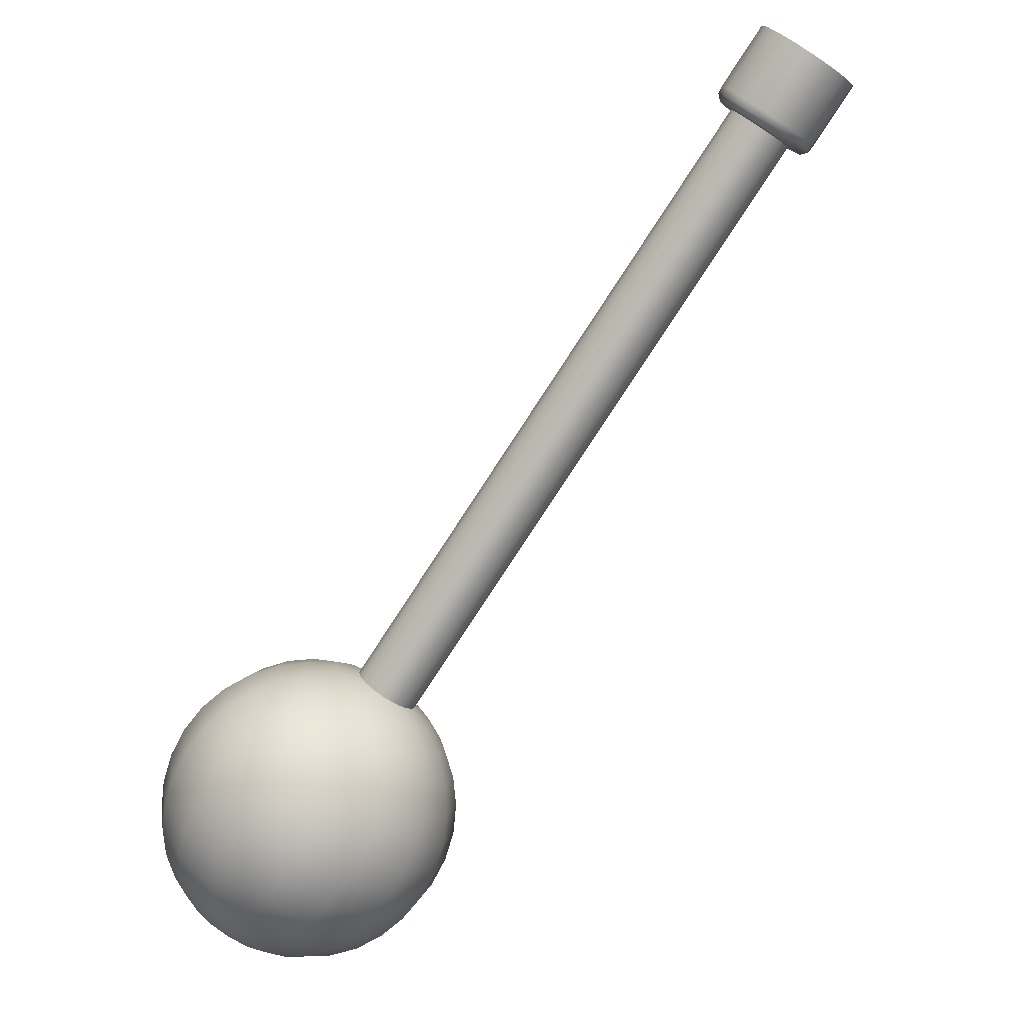
<metadata>
{"format":"obj","ext":"obj","renderer":"f3d","projection":"perspective","resolution":1024,"background":"white","views":[{"elev":-79.9,"azim":108.5,"up":"+Y"}]}
</metadata>
<code>
g ComputerLever
v -0.2081 0.009567 0.3178
v -0.2066 2.193e-08 0.3189
v -0.5186 4.91e-08 0.7139
v -0.5201 0.009567 0.7127
v -0.2124 0.01768 0.3144
v -0.5244 0.01768 0.7093
v -0.2187 0.0231 0.3094
v -0.5308 0.0231 0.7043
v -0.2262 0.025 0.3034
v -0.5383 0.025 0.6984
v -0.2337 0.0231 0.2975
v -0.5458 0.0231 0.6924
v -0.2401 0.01768 0.2925
v -0.5521 0.01768 0.6874
v -0.2444 0.009567 0.2891
v -0.5564 0.009567 0.684
v -0.2459 1.395e-08 0.2879
v -0.5579 4.112e-08 0.6829
v -0.2444 -0.009567 0.2891
v -0.5564 -0.009567 0.684
v -0.2401 -0.01768 0.2925
v -0.5521 -0.01768 0.6874
v -0.2337 -0.0231 0.2975
v -0.5458 -0.0231 0.6924
v -0.2262 -0.025 0.3034
v -0.5383 -0.025 0.6984
v -0.2187 -0.0231 0.3094
v -0.5308 -0.0231 0.7043
v -0.2124 -0.01768 0.3144
v -0.5244 -0.01768 0.7093
v -0.2081 -0.009567 0.3178
v -0.5201 -0.009567 0.7127
v -0.2066 2.193e-08 0.3189
v -0.5186 4.91e-08 0.7139
v -0.1588 0.01531 0.2776
v -0.1564 2.125e-08 0.2795
v -0.1885 2.405e-08 0.3202
v -0.1909 0.01531 0.3184
v -0.1656 0.02828 0.2723
v -0.1949 0.01502 0.3222
v -0.1925 2.42e-08 0.3241
v -0.1977 0.02828 0.313
v -0.1758 0.03696 0.2642
v -0.2002 0.01351 0.3231
v -0.1981 2.372e-08 0.3247
v -0.2016 0.02775 0.317
v -0.2079 0.03696 0.3049
v -0.1878 0.04 0.2547
v -0.2046 0.01141 0.3205
v -0.2029 2.278e-08 0.3219
v -0.2062 0.02497 0.3183
v -0.2116 0.03626 0.3091
v -0.2199 0.04 0.2954
v -0.1998 0.03696 0.2452
v -0.2081 0.009567 0.3178
v -0.2066 2.193e-08 0.3189
v -0.2124 0.01768 0.3144
v -0.2097 0.02107 0.3165
v -0.2187 0.0231 0.3094
v -0.2173 0.02754 0.3105
v -0.2262 0.025 0.3034
v -0.2152 0.03263 0.3112
v -0.2262 0.0298 0.3034
v -0.2337 0.0231 0.2975
v -0.2258 0.03531 0.3028
v -0.2352 0.02754 0.2964
v -0.2401 0.01768 0.2925
v -0.2233 0.03925 0.2998
v -0.2428 0.02107 0.2904
v -0.2444 0.009567 0.2891
v -0.2364 0.03263 0.2945
v -0.2351 0.03626 0.2904
v -0.2478 0.01141 0.2864
v -0.2459 1.395e-08 0.2879
v -0.2454 0.02497 0.2874
v -0.2319 0.03696 0.286
v -0.21 0.02828 0.2372
v -0.2496 1.393e-08 0.285
v -0.2444 -0.009567 0.2891
v -0.2451 0.02775 0.2826
v -0.2421 0.02828 0.2779
v -0.2168 0.01531 0.2318
v -0.2514 0.01351 0.2826
v -0.2478 -0.01141 0.2864
v -0.2401 -0.01768 0.2925
v -0.2489 0.01531 0.2725
v -0.2192 1.054e-08 0.2299
v -0.2518 0.01502 0.2773
v -0.2535 1.389e-08 0.281
v -0.2428 -0.02107 0.2904
v -0.2337 -0.0231 0.2975
v -0.2513 1.334e-08 0.2706
v -0.2168 -0.01531 0.2318
v -0.2541 1.366e-08 0.2754
v -0.2514 -0.01351 0.2826
v -0.2352 -0.02754 0.2964
v -0.2262 -0.025 0.3034
v -0.2489 -0.01531 0.2725
v -0.21 -0.02828 0.2372
v -0.2518 -0.01502 0.2773
v -0.2454 -0.02497 0.2874
v -0.2262 -0.0298 0.3034
v -0.2187 -0.0231 0.3094
v -0.2421 -0.02828 0.2779
v -0.1998 -0.03696 0.2452
v -0.2451 -0.02775 0.2826
v -0.2364 -0.03263 0.2945
v -0.2173 -0.02754 0.3105
v -0.2124 -0.01768 0.3144
v -0.2319 -0.03696 0.286
v -0.1878 -0.04 0.2547
v -0.2351 -0.03626 0.2904
v -0.2258 -0.03531 0.3028
v -0.2097 -0.02107 0.3165
v -0.2081 -0.009567 0.3178
v -0.2199 -0.04 0.2954
v -0.1758 -0.03696 0.2642
v -0.2233 -0.03925 0.2998
v -0.2152 -0.03263 0.3112
v -0.2046 -0.01141 0.3205
v -0.2066 2.193e-08 0.3189
v -0.2029 2.278e-08 0.3219
v -0.2079 -0.03696 0.3049
v -0.1656 -0.02828 0.2723
v -0.2116 -0.03626 0.3091
v -0.2062 -0.02497 0.3183
v -0.2002 -0.01351 0.3231
v -0.1981 2.372e-08 0.3247
v -0.2016 -0.02775 0.317
v -0.1977 -0.02828 0.313
v -0.1588 -0.01531 0.2776
v -0.1949 -0.01502 0.3222
v -0.1925 2.42e-08 0.3241
v -0.1909 -0.01531 0.3184
v -0.1564 2.125e-08 0.2795
v -0.1885 2.405e-08 0.3202
v -0.5201 0.009567 0.7127
v -0.5186 4.91e-08 0.7139
v -0.5078 -2e-07 0.7292
v -0.5104 0.01648 0.7272
v -0.5244 0.01768 0.7093
v -0.4991 -1.937e-07 0.7496
v -0.5177 0.03044 0.7214
v -0.5308 0.0231 0.7043
v -0.5028 0.02392 0.7467
v -0.4946 -1.96e-07 0.7714
v -0.5286 0.03977 0.7128
v -0.5383 0.025 0.6984
v -0.5135 0.0442 0.7383
v -0.4993 0.03044 0.7676
v -0.4943 -1.945e-07 0.7937
v -0.5416 0.04305 0.7026
v -0.5458 0.0231 0.6924
v -0.5294 0.05774 0.7257
v -0.5128 0.05625 0.7569
v -0.4999 0.0358 0.7892
v -0.4985 -1.915e-07 0.8156
v -0.5545 0.03977 0.6923
v -0.5521 0.01768 0.6874
v -0.5481 0.0625 0.7109
v -0.5331 0.07349 0.7409
v -0.5158 0.06614 0.7767
v -0.5047 0.03977 0.8107
v -0.5068 -1.849e-07 0.8365
v -0.5655 0.03044 0.6837
v -0.5564 0.009567 0.684
v -0.5669 0.05774 0.696
v -0.557 0.07955 0.722
v -0.5397 0.08642 0.7579
v -0.5224 0.07349 0.7968
v -0.5134 0.04222 0.8313
v -0.5189 -1.791e-07 0.8554
v -0.5728 0.01648 0.6779
v -0.5579 4.112e-08 0.6829
v -0.5754 -1.962e-07 0.6759
v -0.5828 0.0442 0.6835
v -0.5934 0.02392 0.6751
v -0.5972 -2.003e-07 0.6721
v -0.5257 0.04305 0.8501
v -0.5345 -1.825e-07 0.8716
v -0.5321 0.07802 0.8164
v -0.5809 0.07349 0.7032
v -0.6146 0.03044 0.6765
v -0.6194 -1.776e-07 0.6727
v -0.6011 0.05625 0.6872
v -0.5411 0.04222 0.8664
v -0.5528 -1.868e-07 0.8845
v -0.5677 0.09354 0.7357
v -0.6355 0.0358 0.6821
v -0.6411 -1.667e-07 0.6777
v -0.6196 0.06614 0.6947
v -0.5958 0.08642 0.7135
v -0.5488 0.09602 0.7759
v -0.6554 0.03977 0.6917
v -0.6616 -1.802e-07 0.6868
v -0.58 0.1039 0.7512
v -0.6377 0.07349 0.7057
v -0.6112 0.09602 0.7266
v -0.5602 0.1019 0.7943
v -0.6733 0.04222 0.7049
v -0.6799 -1.676e-07 0.6997
v -0.5933 0.1103 0.7681
v -0.6546 0.07802 0.7197
v -0.6265 0.1019 0.7419
v -0.5448 0.07955 0.8349
v -0.6888 0.04305 0.7212
v -0.6955 -1.71e-07 0.7159
v -0.5734 0.1039 0.8123
v -0.6072 0.1125 0.7856
v -0.6696 0.07955 0.7363
v -0.641 0.1039 0.7589
v -0.5598 0.07802 0.8515
v -0.7011 0.04222 0.74
v -0.7076 -1.652e-07 0.7348
v -0.5879 0.1019 0.8293
v -0.6211 0.1103 0.8032
v -0.6823 0.07802 0.7548
v -0.6542 0.1019 0.777
v -0.559 0.03977 0.8796
v -0.5733 -1.897e-07 0.8936
v -0.7097 0.03977 0.7605
v -0.7159 -1.754e-07 0.7556
v -0.5767 0.07349 0.8656
v -0.5789 0.0358 0.8891
v -0.595 -1.872e-07 0.8985
v -0.6921 0.07349 0.7745
v -0.6656 0.09602 0.7954
v -0.7145 0.0358 0.782
v -0.7201 -1.766e-07 0.7776
v -0.6032 0.09602 0.8447
v -0.6344 0.1039 0.82
v -0.6986 0.06614 0.7946
v -0.7151 0.03044 0.8036
v -0.7199 -1.689e-07 0.7999
v -0.5948 0.06614 0.8766
v -0.6748 0.08642 0.8134
v -0.6186 0.08642 0.8578
v -0.6467 0.09354 0.8356
v -0.7016 0.05625 0.8143
v -0.7116 0.02392 0.8246
v -0.7153 -1.9e-07 0.8216
v -0.5998 0.03044 0.8948
v -0.6172 -1.813e-07 0.8991
v -0.6813 0.07349 0.8303
v -0.6133 0.05625 0.8841
v -0.621 0.02392 0.8962
v -0.6391 -1.885e-07 0.8954
v -0.6416 0.01648 0.8933
v -0.6316 0.0442 0.8878
v -0.6489 0.03044 0.8876
v -0.6336 0.07349 0.8681
v -0.6574 0.07955 0.8492
v -0.6475 0.05774 0.8752
v -0.6599 0.03977 0.8789
v -0.6663 0.0625 0.8604
v -0.6728 0.04305 0.8687
v -0.685 0.05774 0.8456
v -0.6858 0.03977 0.8585
v -0.7009 0.0442 0.833
v -0.6967 0.03044 0.8498
v -0.704 0.01648 0.844
v -0.7066 -1.89e-07 0.842
v -0.6172 -1.813e-07 0.8991
v -0.6416 -0.01648 0.8933
v -0.6391 -1.885e-07 0.8954
v -0.621 -0.02392 0.8962
v -0.595 -1.872e-07 0.8985
v -0.6489 -0.03044 0.8876
v -0.5998 -0.03044 0.8948
v -0.5733 -1.897e-07 0.8936
v -0.6316 -0.0442 0.8878
v -0.6599 -0.03977 0.8789
v -0.5789 -0.0358 0.8891
v -0.5528 -1.868e-07 0.8845
v -0.6133 -0.05625 0.8841
v -0.6475 -0.05774 0.8752
v -0.6728 -0.04305 0.8687
v -0.559 -0.03977 0.8796
v -0.5345 -1.825e-07 0.8716
v -0.5948 -0.06614 0.8766
v -0.6336 -0.07349 0.8681
v -0.6663 -0.0625 0.8604
v -0.6858 -0.03977 0.8585
v -0.5411 -0.04222 0.8664
v -0.5189 -1.791e-07 0.8554
v -0.5767 -0.07349 0.8656
v -0.6186 -0.08642 0.8578
v -0.6574 -0.07955 0.8492
v -0.685 -0.05774 0.8456
v -0.6967 -0.03044 0.8498
v -0.5257 -0.04305 0.8501
v -0.5068 -1.849e-07 0.8365
v -0.5598 -0.07802 0.8515
v -0.6032 -0.09602 0.8447
v -0.6467 -0.09354 0.8356
v -0.6813 -0.07349 0.8303
v -0.7009 -0.0442 0.833
v -0.704 -0.01648 0.844
v -0.5134 -0.04222 0.8313
v -0.4985 -1.915e-07 0.8156
v -0.5448 -0.07955 0.8349
v -0.5879 -0.1019 0.8293
v -0.6344 -0.1039 0.82
v -0.6748 -0.08642 0.8134
v -0.7016 -0.05625 0.8143
v -0.7116 -0.02392 0.8246
v -0.7066 -1.89e-07 0.842
v -0.7153 -1.9e-07 0.8216
v -0.7151 -0.03044 0.8036
v -0.7199 -1.689e-07 0.7999
v -0.6986 -0.06614 0.7946
v -0.7145 -0.0358 0.782
v -0.7201 -1.766e-07 0.7776
v -0.6656 -0.09602 0.7954
v -0.6921 -0.07349 0.7745
v -0.7097 -0.03977 0.7605
v -0.7159 -1.754e-07 0.7556
v -0.6211 -0.1103 0.8032
v -0.6542 -0.1019 0.777
v -0.6823 -0.07802 0.7548
v -0.7011 -0.04222 0.74
v -0.7076 -1.652e-07 0.7348
v -0.5734 -0.1039 0.8123
v -0.6072 -0.1125 0.7856
v -0.641 -0.1039 0.7589
v -0.6696 -0.07955 0.7363
v -0.6888 -0.04305 0.7212
v -0.6955 -1.71e-07 0.7159
v -0.5321 -0.07802 0.8164
v -0.5602 -0.1019 0.7943
v -0.5933 -0.1103 0.7681
v -0.6265 -0.1019 0.7419
v -0.6546 -0.07802 0.7197
v -0.6733 -0.04222 0.7049
v -0.6799 -1.676e-07 0.6997
v -0.5047 -0.03977 0.8107
v -0.4943 -1.945e-07 0.7937
v -0.5224 -0.07349 0.7968
v -0.4999 -0.0358 0.7892
v -0.4946 -1.96e-07 0.7714
v -0.6554 -0.03977 0.6917
v -0.6616 -1.802e-07 0.6868
v -0.6377 -0.07349 0.7057
v -0.5488 -0.09602 0.7759
v -0.4993 -0.03044 0.7676
v -0.4991 -1.937e-07 0.7496
v -0.5158 -0.06614 0.7767
v -0.6355 -0.0358 0.6821
v -0.6411 -1.667e-07 0.6777
v -0.58 -0.1039 0.7512
v -0.5028 -0.02392 0.7467
v -0.5078 -2e-07 0.7292
v -0.5128 -0.05625 0.7569
v -0.5397 -0.08642 0.7579
v -0.6112 -0.09602 0.7266
v -0.5104 -0.01648 0.7272
v -0.5186 4.91e-08 0.7139
v -0.5201 -0.009567 0.7127
v -0.5135 -0.0442 0.7383
v -0.5177 -0.03044 0.7214
v -0.5244 -0.01768 0.7093
v -0.5331 -0.07349 0.7409
v -0.5677 -0.09354 0.7357
v -0.5958 -0.08642 0.7135
v -0.5286 -0.03977 0.7128
v -0.5308 -0.0231 0.7043
v -0.5294 -0.05774 0.7257
v -0.557 -0.07955 0.722
v -0.6196 -0.06614 0.6947
v -0.5416 -0.04305 0.7026
v -0.5383 -0.025 0.6984
v -0.5481 -0.0625 0.7109
v -0.5809 -0.07349 0.7032
v -0.6011 -0.05625 0.6872
v -0.5669 -0.05774 0.696
v -0.5545 -0.03977 0.6923
v -0.5458 -0.0231 0.6924
v -0.6146 -0.03044 0.6765
v -0.6194 -1.776e-07 0.6727
v -0.5828 -0.0442 0.6835
v -0.5655 -0.03044 0.6837
v -0.5521 -0.01768 0.6874
v -0.5934 -0.02392 0.6751
v -0.5972 -2.003e-07 0.6721
v -0.5728 -0.01648 0.6779
v -0.5564 -0.009567 0.684
v -0.5754 -1.962e-07 0.6759
v -0.5579 4.112e-08 0.6829
v -0.6728 0.04305 0.8687
v -0.6599 0.03977 0.8789
v -0.6703 0.02028 0.879
v -0.6769 0.02195 0.8738
v -0.6782 -1.943e-07 0.8755
v -0.6858 0.03977 0.8585
v -0.6647 0.01552 0.8834
v -0.6489 0.03044 0.8876
v -0.6835 0.02028 0.8686
v -0.6967 0.03044 0.8498
v -0.661 0.008399 0.8864
v -0.6416 0.01648 0.8933
v -0.6891 0.01552 0.8642
v -0.704 0.01648 0.844
v -0.6597 -1.885e-07 0.8874
v -0.6391 -1.885e-07 0.8954
v -0.6928 0.008399 0.8612
v -0.661 -0.008399 0.8864
v -0.6941 -1.857e-07 0.8602
v -0.7066 -1.89e-07 0.842
v -0.6416 -0.01648 0.8933
v -0.704 -0.01648 0.844
v -0.6647 -0.01552 0.8834
v -0.6489 -0.03044 0.8876
v -0.6928 -0.008399 0.8612
v -0.6967 -0.03044 0.8498
v -0.6703 -0.02028 0.879
v -0.6599 -0.03977 0.8789
v -0.6891 -0.01552 0.8642
v -0.6858 -0.03977 0.8585
v -0.6769 -0.02195 0.8738
v -0.6728 -0.04305 0.8687
v -0.6835 -0.02028 0.8686
g ComputerLever_0
f 3 2 1
f 4 3 1
f 4 1 5
f 6 4 5
f 6 5 7
f 8 6 7
f 8 7 9
f 10 8 9
f 10 9 11
f 12 10 11
f 12 11 13
f 14 12 13
f 14 13 15
f 16 14 15
f 16 15 17
f 18 16 17
f 18 17 19
f 20 18 19
f 20 19 21
f 22 20 21
f 22 21 23
f 24 22 23
f 24 23 25
f 26 24 25
f 26 25 27
f 28 26 27
f 28 27 29
f 30 28 29
f 30 29 31
f 32 30 31
f 32 31 33
f 34 32 33
f 37 36 35
f 38 37 35
f 38 35 39
f 37 38 40
f 41 37 40
f 42 38 39
f 42 39 43
f 41 40 44
f 45 41 44
f 40 38 46
f 38 42 46
f 47 42 43
f 47 43 48
f 45 44 49
f 50 45 49
f 44 40 51
f 40 46 51
f 46 42 52
f 42 47 52
f 53 47 48
f 53 48 54
f 50 49 55
f 56 50 55
f 55 49 57
f 49 44 58
f 49 58 57
f 44 51 58
f 57 58 59
f 58 60 59
f 58 51 60
f 59 60 61
f 51 62 60
f 51 46 62
f 46 52 62
f 60 63 61
f 60 62 63
f 61 63 64
f 62 52 65
f 62 65 63
f 63 66 64
f 63 65 66
f 64 66 67
f 52 68 65
f 52 47 68
f 47 53 68
f 66 69 67
f 67 69 70
f 65 71 66
f 65 68 71
f 66 71 69
f 68 53 72
f 68 72 71
f 69 73 70
f 70 73 74
f 71 75 69
f 71 72 75
f 69 75 73
f 53 76 72
f 76 53 54
f 76 54 77
f 73 78 74
f 74 78 79
f 72 80 75
f 72 76 80
f 81 76 77
f 76 81 80
f 81 77 82
f 75 83 73
f 75 80 83
f 73 83 78
f 78 84 79
f 79 84 85
f 86 81 82
f 86 82 87
f 80 81 88
f 80 88 83
f 81 86 88
f 83 89 78
f 83 88 89
f 78 89 84
f 84 90 85
f 85 90 91
f 92 86 87
f 92 87 93
f 88 86 94
f 88 94 89
f 86 92 94
f 89 95 84
f 89 94 95
f 84 95 90
f 90 96 91
f 91 96 97
f 98 92 93
f 98 93 99
f 94 92 100
f 94 100 95
f 92 98 100
f 95 101 90
f 95 100 101
f 90 101 96
f 96 102 97
f 97 102 103
f 104 98 99
f 104 99 105
f 100 98 106
f 100 106 101
f 98 104 106
f 101 107 96
f 101 106 107
f 96 107 102
f 102 108 103
f 103 108 109
f 110 104 105
f 110 105 111
f 106 104 112
f 106 112 107
f 104 110 112
f 107 113 102
f 107 112 113
f 102 113 108
f 108 114 109
f 109 114 115
f 116 110 111
f 116 111 117
f 112 110 118
f 112 118 113
f 110 116 118
f 113 119 108
f 113 118 119
f 108 119 114
f 114 120 115
f 115 120 121
f 120 122 121
f 123 116 117
f 123 117 124
f 118 116 125
f 118 125 119
f 116 123 125
f 119 126 114
f 114 126 120
f 119 125 126
f 120 127 122
f 126 127 120
f 127 128 122
f 125 129 126
f 125 123 129
f 126 129 127
f 130 123 124
f 123 130 129
f 130 124 131
f 127 132 128
f 129 132 127
f 129 130 132
f 132 133 128
f 134 130 131
f 130 134 132
f 132 134 133
f 134 131 135
f 134 136 133
f 136 134 135
g ComputerLever_1
f 139 138 137
f 140 139 137
f 140 137 141
f 142 139 140
f 143 140 141
f 143 141 144
f 145 142 140
f 145 140 143
f 146 142 145
f 147 143 144
f 147 144 148
f 149 145 143
f 149 143 147
f 150 146 145
f 150 145 149
f 151 146 150
f 152 147 148
f 152 148 153
f 154 149 147
f 154 147 152
f 155 150 149
f 155 149 154
f 156 151 150
f 156 150 155
f 157 151 156
f 158 152 153
f 158 153 159
f 160 154 152
f 160 152 158
f 161 155 154
f 161 154 160
f 162 156 155
f 162 155 161
f 163 157 156
f 163 156 162
f 164 157 163
f 165 158 159
f 165 159 166
f 167 160 158
f 167 158 165
f 168 161 160
f 168 160 167
f 169 162 161
f 169 161 168
f 170 163 162
f 170 162 169
f 171 164 163
f 171 163 170
f 172 164 171
f 173 165 166
f 173 166 174
f 175 173 174
f 176 167 165
f 176 165 173
f 177 173 175
f 177 176 173
f 178 177 175
f 179 172 171
f 180 172 179
f 181 171 170
f 179 171 181
f 182 167 176
f 182 168 167
f 183 177 178
f 184 183 178
f 185 176 177
f 185 182 176
f 183 185 177
f 186 180 179
f 187 180 186
f 188 168 182
f 188 169 168
f 189 183 184
f 190 189 184
f 191 185 183
f 189 191 183
f 192 182 185
f 192 188 182
f 191 192 185
f 193 169 188
f 193 170 169
f 181 170 193
f 194 189 190
f 195 194 190
f 196 188 192
f 196 193 188
f 197 191 189
f 194 197 189
f 198 192 191
f 198 196 192
f 197 198 191
f 199 181 193
f 199 193 196
f 200 194 195
f 201 200 195
f 202 196 198
f 202 199 196
f 203 197 194
f 200 203 194
f 204 198 197
f 204 202 198
f 203 204 197
f 205 181 199
f 205 179 181
f 186 179 205
f 206 200 201
f 207 206 201
f 208 199 202
f 208 205 199
f 209 202 204
f 209 208 202
f 210 203 200
f 206 210 200
f 211 204 203
f 211 209 204
f 210 211 203
f 212 186 205
f 212 205 208
f 213 206 207
f 214 213 207
f 215 208 209
f 215 212 208
f 216 209 211
f 216 215 209
f 217 210 206
f 213 217 206
f 218 211 210
f 218 216 211
f 217 218 210
f 219 186 212
f 219 187 186
f 220 187 219
f 221 213 214
f 222 221 214
f 223 212 215
f 223 219 212
f 224 220 219
f 224 219 223
f 225 220 224
f 226 217 213
f 221 226 213
f 227 218 217
f 226 227 217
f 228 221 222
f 229 228 222
f 230 223 215
f 230 215 216
f 231 216 218
f 227 231 218
f 231 230 216
f 232 226 221
f 228 232 221
f 233 228 229
f 234 233 229
f 235 223 230
f 235 224 223
f 236 227 226
f 232 236 226
f 237 230 231
f 237 235 230
f 238 231 227
f 236 238 227
f 238 237 231
f 239 232 228
f 233 239 228
f 240 233 234
f 241 240 234
f 242 224 235
f 242 225 224
f 243 225 242
f 244 236 232
f 239 244 232
f 245 235 237
f 245 242 235
f 246 243 242
f 246 242 245
f 247 243 246
f 248 247 246
f 248 246 249
f 249 246 245
f 250 248 249
f 251 245 237
f 249 245 251
f 251 237 238
f 252 238 236
f 252 251 238
f 244 252 236
f 250 249 253
f 253 249 251
f 253 251 252
f 254 250 253
f 255 253 252
f 254 253 255
f 255 252 244
f 256 254 255
f 257 255 244
f 256 255 257
f 257 244 239
f 258 256 257
f 259 257 239
f 258 257 259
f 259 239 233
f 260 258 259
f 240 259 233
f 260 259 240
f 261 260 240
f 261 240 241
f 262 261 241
f 265 264 263
f 264 266 263
f 263 266 267
f 264 268 266
f 266 269 267
f 267 269 270
f 268 271 266
f 266 271 269
f 268 272 271
f 269 273 270
f 270 273 274
f 271 275 269
f 269 275 273
f 272 276 271
f 271 276 275
f 272 277 276
f 273 278 274
f 274 278 279
f 275 280 273
f 273 280 278
f 276 281 275
f 275 281 280
f 277 282 276
f 276 282 281
f 277 283 282
f 278 284 279
f 279 284 285
f 280 286 278
f 278 286 284
f 281 287 280
f 280 287 286
f 282 288 281
f 281 288 287
f 283 289 282
f 282 289 288
f 283 290 289
f 284 291 285
f 285 291 292
f 286 293 284
f 284 293 291
f 287 294 286
f 286 294 293
f 288 295 287
f 287 295 294
f 289 296 288
f 288 296 295
f 290 297 289
f 289 297 296
f 290 298 297
f 291 299 292
f 292 299 300
f 293 301 291
f 291 301 299
f 294 302 293
f 293 302 301
f 295 303 294
f 294 303 302
f 296 304 295
f 295 304 303
f 297 305 296
f 296 305 304
f 298 306 297
f 297 306 305
f 298 307 306
f 307 308 306
f 306 308 309
f 306 309 305
f 308 310 309
f 305 311 304
f 305 309 311
f 309 310 312
f 309 312 311
f 310 313 312
f 304 314 303
f 304 311 314
f 311 312 315
f 311 315 314
f 312 313 316
f 312 316 315
f 313 317 316
f 303 314 318
f 303 318 302
f 314 315 319
f 314 319 318
f 315 316 320
f 315 320 319
f 316 317 321
f 316 321 320
f 317 322 321
f 302 318 323
f 302 323 301
f 318 319 324
f 318 324 323
f 319 320 325
f 319 325 324
f 320 321 326
f 320 326 325
f 321 322 327
f 321 327 326
f 322 328 327
f 301 323 329
f 301 329 299
f 323 324 330
f 323 330 329
f 324 325 331
f 324 331 330
f 325 326 332
f 325 332 331
f 326 327 333
f 326 333 332
f 327 328 334
f 327 334 333
f 328 335 334
f 299 329 336
f 299 336 300
f 300 336 337
f 329 330 338
f 329 338 336
f 336 339 337
f 336 338 339
f 337 339 340
f 334 335 341
f 335 342 341
f 333 334 343
f 334 341 343
f 330 344 338
f 330 331 344
f 339 345 340
f 340 345 346
f 338 347 339
f 338 344 347
f 339 347 345
f 341 342 348
f 342 349 348
f 331 350 344
f 331 332 350
f 345 351 346
f 346 351 352
f 347 353 345
f 345 353 351
f 344 354 347
f 344 350 354
f 347 354 353
f 332 355 350
f 332 333 355
f 333 343 355
f 351 356 352
f 352 356 357
f 356 358 357
f 353 359 351
f 351 359 356
f 356 360 358
f 359 360 356
f 360 361 358
f 354 362 353
f 353 362 359
f 350 363 354
f 350 355 363
f 354 363 362
f 355 343 364
f 355 364 363
f 360 365 361
f 365 366 361
f 359 367 360
f 362 367 359
f 367 365 360
f 363 368 362
f 362 368 367
f 363 364 368
f 343 369 364
f 343 341 369
f 341 348 369
f 365 370 366
f 370 371 366
f 367 372 365
f 368 372 367
f 372 370 365
f 364 373 368
f 364 369 373
f 368 373 372
f 369 348 374
f 369 374 373
f 373 375 372
f 372 375 370
f 373 374 375
f 370 376 371
f 375 376 370
f 376 377 371
f 348 378 374
f 348 349 378
f 349 379 378
f 374 380 375
f 375 380 376
f 374 378 380
f 376 381 377
f 380 381 376
f 381 382 377
f 378 379 383
f 378 383 380
f 380 383 381
f 379 384 383
f 381 385 382
f 383 385 381
f 383 384 385
f 385 386 382
f 384 387 385
f 385 387 386
f 387 388 386
f 391 390 389
f 392 391 389
f 393 391 392
f 392 389 394
f 391 395 390
f 393 395 391
f 395 396 390
f 397 392 394
f 393 392 397
f 397 394 398
f 395 399 396
f 393 399 395
f 399 400 396
f 401 397 398
f 393 397 401
f 401 398 402
f 399 403 400
f 393 403 399
f 403 404 400
f 405 401 402
f 393 401 405
f 393 406 403
f 403 406 404
f 393 405 407
f 405 402 408
f 407 405 408
f 406 409 404
f 407 408 410
f 406 411 409
f 393 411 406
f 411 412 409
f 413 407 410
f 393 407 413
f 413 410 414
f 411 415 412
f 393 415 411
f 415 416 412
f 417 413 414
f 393 413 417
f 417 414 418
f 415 419 416
f 393 419 415
f 419 420 416
f 421 418 420
f 421 417 418
f 393 417 421
f 393 421 419
f 419 421 420

</code>
